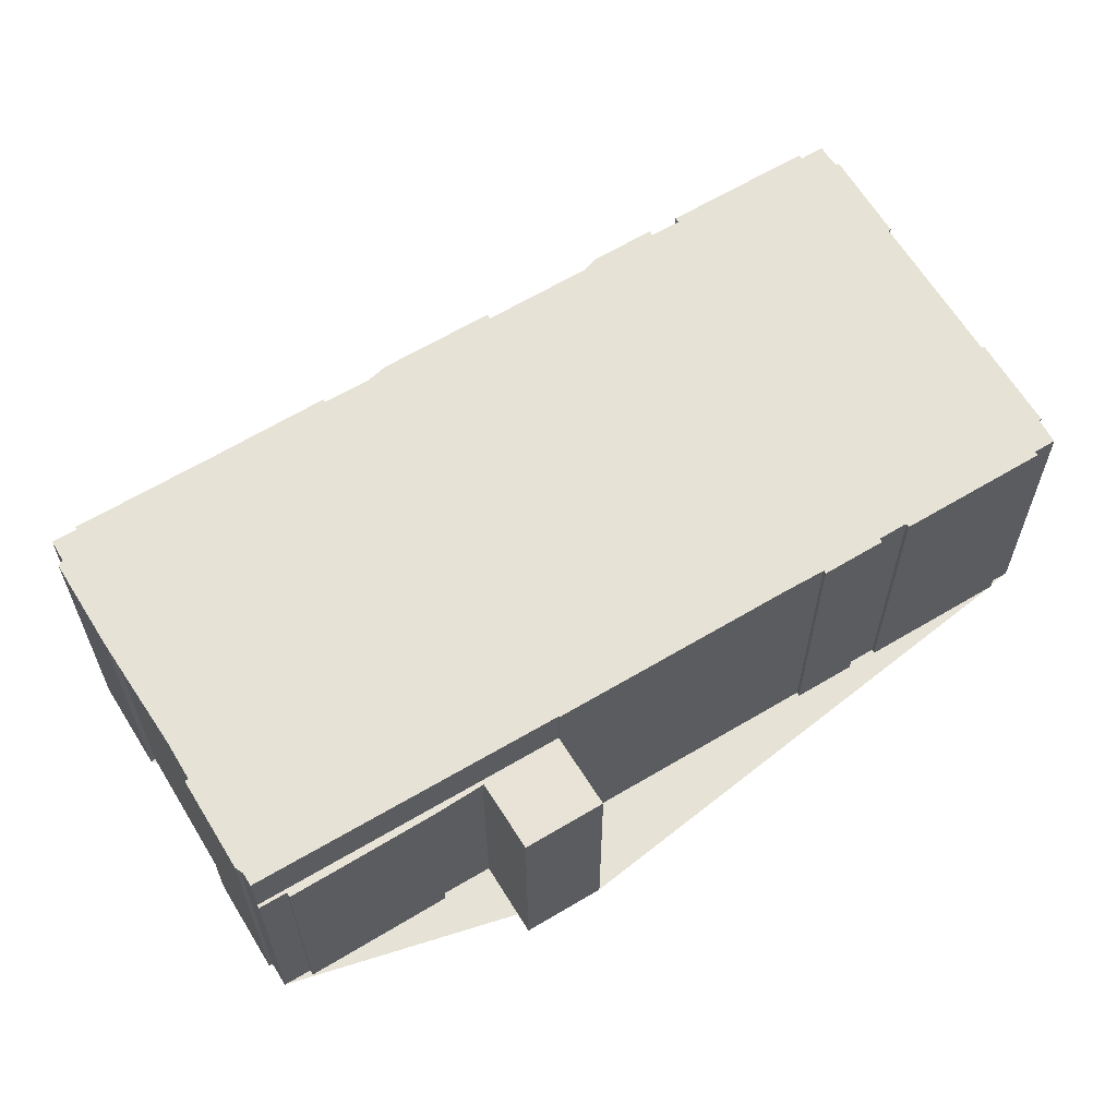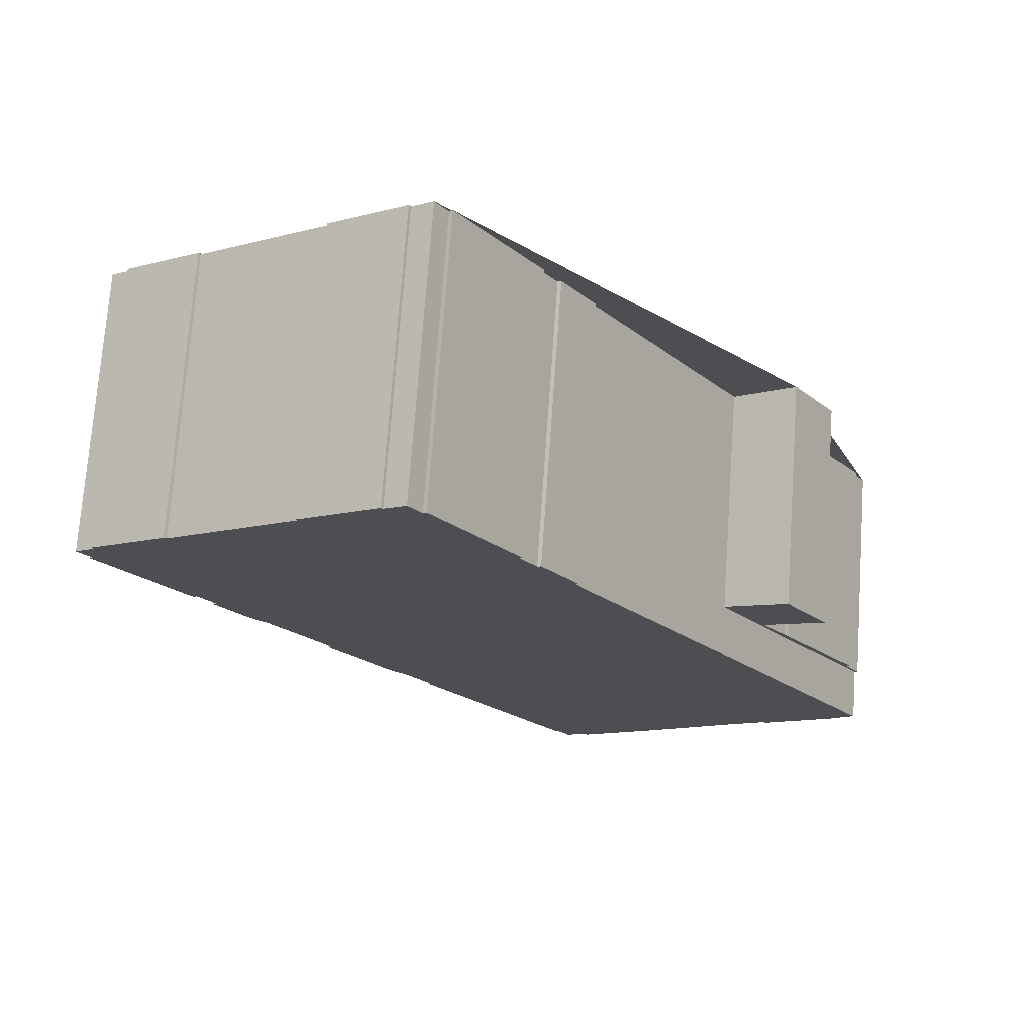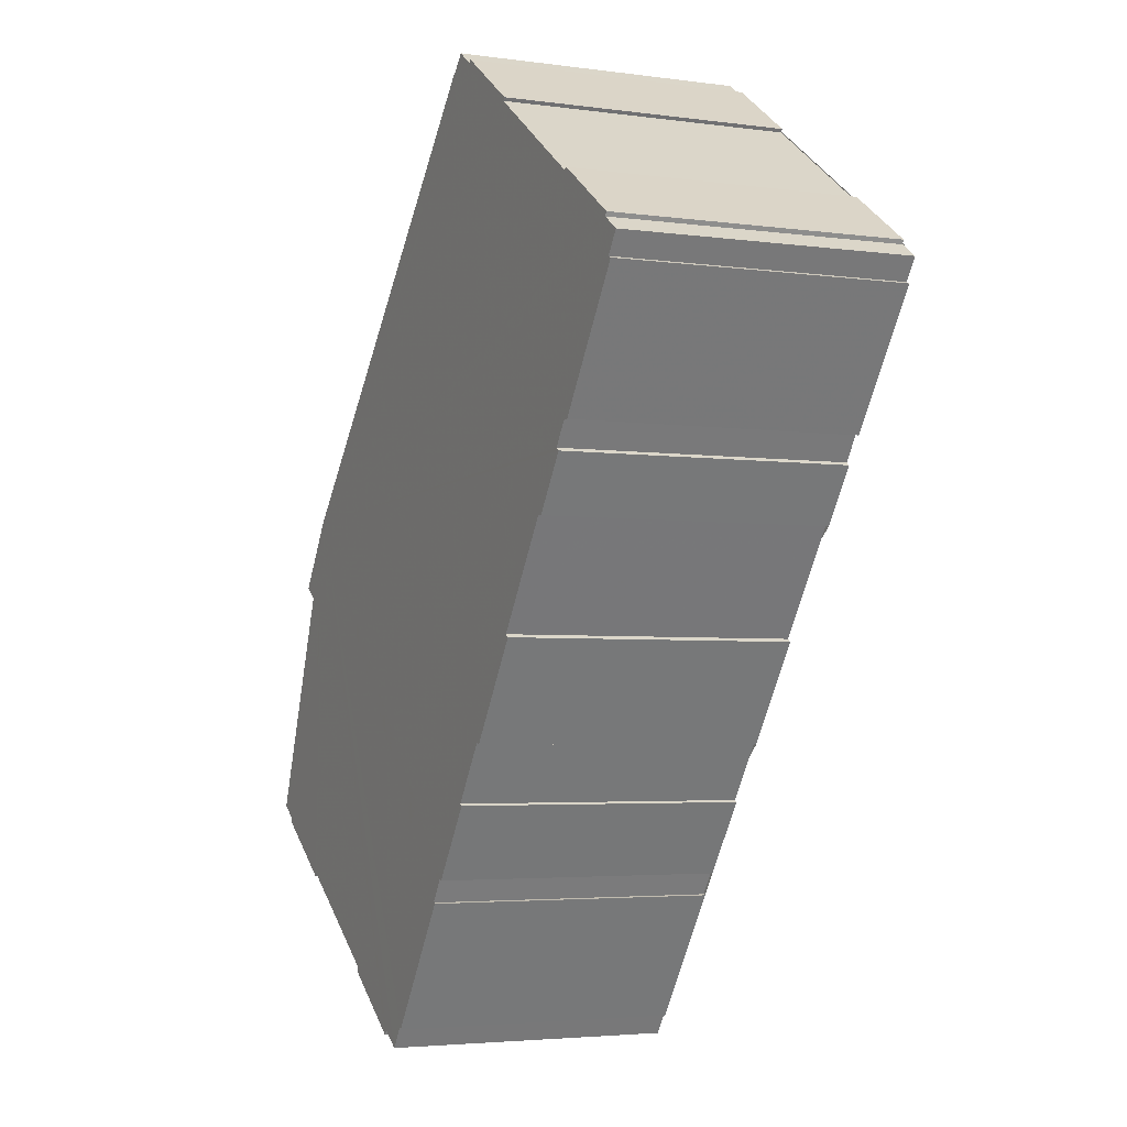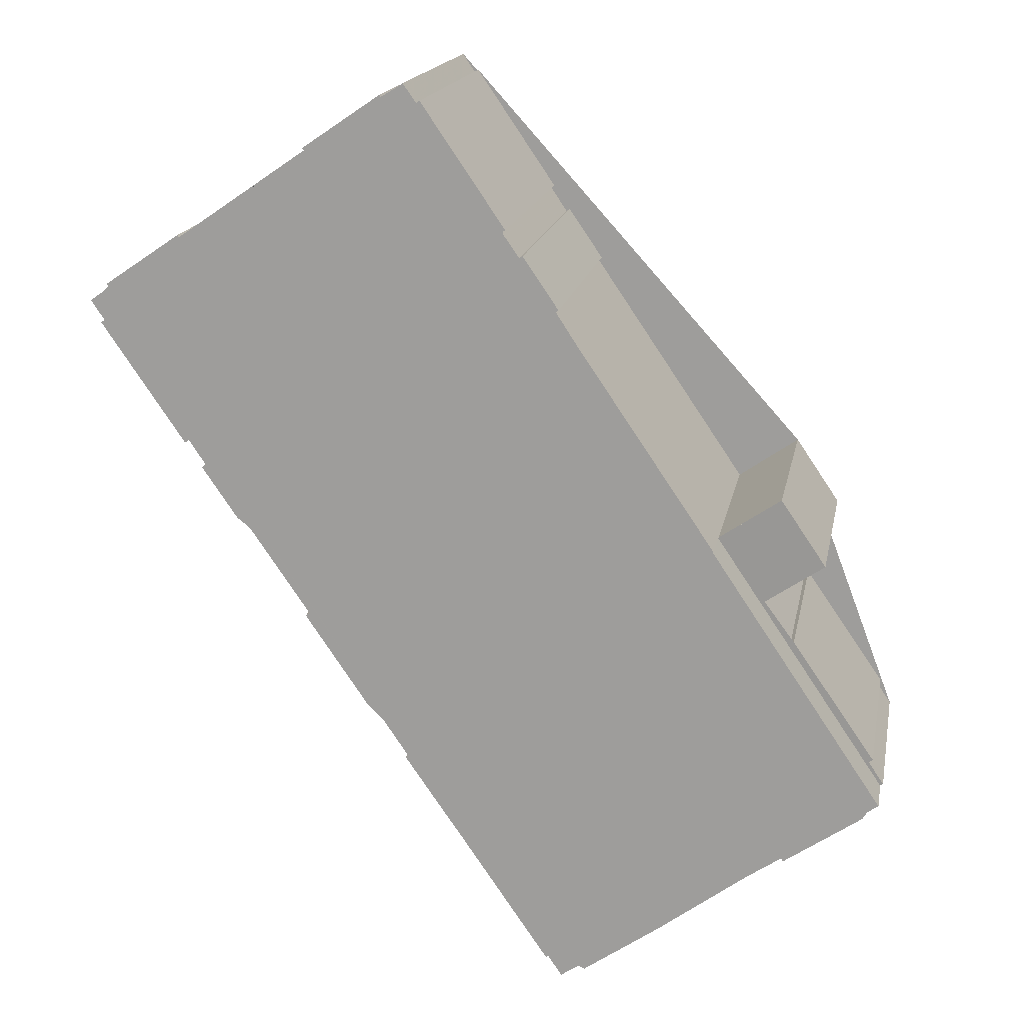
<metadata>
{"format":"obj","ext":"obj","renderer":"f3d","projection":"perspective","resolution":1024,"background":"white","views":[{"elev":63.5,"azim":93.2,"up":"+Z"},{"elev":73.1,"azim":4.1,"up":"+Y"},{"elev":-3.7,"azim":-115.0,"up":"+Y"},{"elev":16.9,"azim":10.6,"up":"+Y"}]}
</metadata>
<code>
v -1390 -607.1 9.244
v -1390 -607.2 9.244
v -1392 -608.9 9.245
v -1393 -608.8 9.245
v -1397 -611.7 9.247
v -1397 -611.8 9.247
v -1399 -613.5 9.248
v -1399 -613.4 9.248
v -1400 -613.8 9.249
v -1400 -613.2 9.249
v -1400 -613.2 9.249
v -1403 -609.2 9.251
v -1403 -609.1 9.251
v -1404 -608.4 9.251
v -1404 -608.4 9.251
v -1405 -606.2 9.252
v -1405 -606.1 9.252
v -1406 -604.3 9.252
v -1407 -604.3 9.253
v -1409 -601.3 9.254
v -1409 -601.2 9.254
v -1411 -597.9 9.255
v -1411 -598 9.255
v -1412 -596.3 9.256
v -1412 -596.2 9.256
v -1413 -595.4 9.256
v -1413 -595.5 9.256
v -1415 -591.5 9.257
v -1415 -591.4 9.257
v -1416 -590.8 9.258
v -1415 -590.3 9.257
v -1415 -590.2 9.257
v -1413 -588.5 9.256
v -1413 -588.6 9.256
v -1408 -585.7 9.254
v -1408 -585.6 9.254
v -1406 -583.9 9.253
v -1406 -584 9.253
v -1405 -583.5 9.253
v -1405 -584.2 9.252
v -1405 -584.1 9.252
v -1402 -588 9.251
v -1402 -588.1 9.251
v -1401 -588.9 9.25
v -1401 -588.8 9.25
v -1400 -590.5 9.25
v -1400 -590.6 9.25
v -1395 -598.2 7.61
v -1393 -596.8 7.729
v -1392 -599 7.712
v -1394 -600.4 7.594
v -1393 -601.8 7.584
v -1393 -601.8 7.591
v -1390 -605.8 7.562
v -1390 -605.8 7.554
v -1389 -606.6 7.549
v -1400 -591.7 9.249
v -1410 -599 9.254
v -1413 -595.4 9.256
v -1402 -588.1 9.251
v -1415 -590 9.257
v -1412 -594.8 9.255
v -1409 -598.4 9.254
v -1405 -583.7 9.253
v -1402 -588.3 9.251
v -1400 -591.9 9.25
v -1402 -588.1 9.251
v -1405 -584.1 9.252
v -1400 -590.6 9.25
v -1401 -588.9 9.25
v -1389 -606.7 9.244
v -1395 -598.2 9.247
v -1389 -606.7 7.543
v -1395 -598.2 7.61
v -1399 -613.4 9.248
v -1389 -606.7 9.244
v -1395 -598.3 9.247
v -1389 -606.7 9.244
v -1398 -594.2 9.249
v -1389 -606.7 7.543
v -1395 -598.3 7.609
v -1395 -598.3 7.609
v -1390 -606.5 7.544
v -1410 -598.8 9.254
v -1412 -595.2 9.256
v -1400 -613.6 9.249
v -1416 -590.7 9.257
v -1399 -613 9.248
v -1390 -606.5 9.244
v -1390 -606.5 9.244
v -1390 -606.5 7.544
v -1389 -606.4 7.55
v -1400 -613.6 9.249
v -1400 -613.4 9.249
v -1390 -606.5 9.244
v -1415 -590.3 9.257
v -1415 -590.1 9.257
v -1413 -588.6 9.256
v -1408 -585.7 9.254
v -1406 -584 9.253
v -1392 -599.1 7.702
v -1393 -596.9 7.721
v -1395 -598.2 9.247
v -1395 -598.3 9.247
v -1393 -597 7.721
v -1395 -598.1 7.623
v -1395 -598.2 7.61
v -1395 -598.3 7.609
v -1395 -598.4 9.247
v -1405 -604.7 9.252
v -1393 -596.9 7.728
v -1406 -605.2 9.252
v -1406 -605.4 9.252
v -1395 -598.3 9.247
v -1400 -613.3 9.249
v -1405 -605.1 9.252
v -1410 -598.7 9.254
v -1412 -595.1 9.256
v -1400 -613.5 9.249
v -1415 -590.6 9.257
v -1400 -613.2 9.249
v -1406 -605.3 9.252
v -1409 -599.7 9.254
v -1410 -598.8 9.254
v -1412 -595.2 9.256
v -1413 -593.6 9.256
v -1415 -590.5 9.257
v -1390 -607.2 9.244
v -1390 -607.1 9.244
v -1390 -607.1 0
v -1390 -607.2 0
v -1392 -608.9 9.245
v -1390 -607.2 9.244
v -1390 -607.2 0
v -1392 -608.9 0
v -1393 -608.8 9.245
v -1392 -608.9 9.245
v -1392 -608.9 0
v -1393 -608.8 0
v -1397 -611.7 9.247
v -1393 -608.8 9.245
v -1393 -608.8 0
v -1397 -611.7 0
v -1397 -611.8 9.247
v -1397 -611.7 9.247
v -1397 -611.7 0
v -1397 -611.8 0
v -1399 -613.4 9.248
v -1397 -611.8 9.247
v -1397 -611.8 0
v -1399 -613.4 0
v -1399 -613.4 9.248
v -1399 -613.5 9.248
v -1399 -613.5 0
v -1399 -613.4 0
v -1400 -613.5 9.249
v -1399 -613.4 9.248
v -1399 -613.4 0
v -1400 -613.5 -1.776e-15
v -1400 -613.6 9.249
v -1400 -613.8 9.249
v -1400 -613.8 0
v -1400 -613.6 0
v -1400 -613.2 9.249
v -1400 -613.2 9.249
v -1400 -613.2 -1.776e-15
v -1400 -613.2 0
v -1403 -609.2 9.251
v -1400 -613.2 9.249
v -1400 -613.2 0
v -1403 -609.2 1.776e-15
v -1403 -609.1 9.251
v -1403 -609.2 9.251
v -1403 -609.2 1.776e-15
v -1403 -609.1 1.776e-15
v -1404 -608.4 9.251
v -1403 -609.1 9.251
v -1403 -609.1 1.776e-15
v -1404 -608.4 -1.776e-15
v -1404 -608.4 9.251
v -1404 -608.4 9.251
v -1404 -608.4 -1.776e-15
v -1404 -608.4 0
v -1405 -606.2 9.252
v -1404 -608.4 9.251
v -1404 -608.4 0
v -1405 -606.2 -1.776e-15
v -1405 -606.1 9.252
v -1405 -606.2 9.252
v -1405 -606.2 -1.776e-15
v -1405 -606.1 0
v -1406 -605.4 9.252
v -1405 -606.1 9.252
v -1405 -606.1 0
v -1406 -605.4 0
v -1407 -604.3 9.253
v -1406 -604.3 9.252
v -1406 -604.3 0
v -1407 -604.3 0
v -1409 -601.3 9.254
v -1407 -604.3 9.253
v -1407 -604.3 0
v -1409 -601.3 0
v -1409 -601.2 9.254
v -1409 -601.3 9.254
v -1409 -601.3 0
v -1409 -601.2 0
v -1410 -599 9.254
v -1409 -601.2 9.254
v -1409 -601.2 0
v -1410 -599 0
v -1411 -598 9.255
v -1411 -597.9 9.255
v -1411 -597.9 0
v -1411 -598 -1.776e-15
v -1412 -596.3 9.256
v -1411 -598 9.255
v -1411 -598 -1.776e-15
v -1412 -596.3 1.776e-15
v -1412 -596.2 9.256
v -1412 -596.3 9.256
v -1412 -596.3 1.776e-15
v -1412 -596.2 1.776e-15
v -1413 -595.4 9.256
v -1412 -596.2 9.256
v -1412 -596.2 1.776e-15
v -1413 -595.4 0
v -1413 -595.5 9.256
v -1413 -595.4 9.256
v -1413 -595.4 0
v -1413 -595.5 0
v -1415 -591.5 9.257
v -1413 -595.5 9.256
v -1413 -595.5 0
v -1415 -591.5 0
v -1415 -591.4 9.257
v -1415 -591.5 9.257
v -1415 -591.5 0
v -1415 -591.4 0
v -1416 -590.8 9.258
v -1415 -591.4 9.257
v -1415 -591.4 0
v -1416 -590.8 0
v -1416 -590.7 9.257
v -1416 -590.8 9.258
v -1416 -590.8 0
v -1416 -590.7 1.776e-15
v -1415 -590.3 9.257
v -1415 -590.3 9.257
v -1415 -590.3 0
v -1415 -590.3 0
v -1415 -590 9.257
v -1415 -590.2 9.257
v -1415 -590.2 1.776e-15
v -1415 -590 0
v -1413 -588.6 9.256
v -1413 -588.5 9.256
v -1413 -588.5 0
v -1413 -588.6 -1.776e-15
v -1408 -585.7 9.254
v -1413 -588.6 9.256
v -1413 -588.6 1.776e-15
v -1408 -585.7 0
v -1408 -585.7 9.254
v -1408 -585.7 9.254
v -1408 -585.7 0
v -1408 -585.7 1.776e-15
v -1406 -583.9 9.253
v -1408 -585.6 9.254
v -1408 -585.6 0
v -1406 -583.9 1.776e-15
v -1406 -584 9.253
v -1406 -583.9 9.253
v -1406 -583.9 1.776e-15
v -1406 -584 0
v -1405 -583.7 9.253
v -1406 -584 9.253
v -1406 -584 0
v -1405 -583.7 0
v -1405 -584.2 9.252
v -1405 -583.5 9.253
v -1405 -583.5 0
v -1405 -584.2 0
v -1405 -584.1 9.252
v -1405 -584.2 9.252
v -1405 -584.2 0
v -1405 -584.1 0
v -1402 -588 9.251
v -1405 -584.1 9.252
v -1405 -584.1 0
v -1402 -588 0
v -1402 -588.1 9.251
v -1402 -588 9.251
v -1402 -588 0
v -1402 -588.1 0
v -1402 -588.1 9.251
v -1402 -588.1 9.251
v -1402 -588.1 -1.776e-15
v -1402 -588.1 1.776e-15
v -1401 -588.9 9.25
v -1401 -588.9 9.25
v -1401 -588.9 0
v -1401 -588.9 -1.776e-15
v -1400 -590.5 9.25
v -1401 -588.8 9.25
v -1401 -588.8 -1.776e-15
v -1400 -590.5 0
v -1400 -590.6 9.25
v -1400 -590.5 9.25
v -1400 -590.5 0
v -1400 -590.6 1.776e-15
v -1400 -591.7 9.249
v -1400 -590.6 9.25
v -1400 -590.6 0
v -1400 -591.7 0
v -1395 -598.1 7.623
v -1395 -598.2 7.61
v -1395 -598.2 -8.882e-16
v -1395 -598.1 8.882e-16
v -1393 -596.9 7.728
v -1393 -596.8 7.729
v -1393 -596.8 -8.882e-16
v -1393 -596.9 8.882e-16
v -1392 -599.1 7.702
v -1392 -599 7.712
v -1392 -599 -8.882e-16
v -1392 -599.1 -8.882e-16
v -1393 -601.8 7.584
v -1394 -600.4 7.594
v -1394 -600.4 0
v -1393 -601.8 0
v -1393 -601.8 7.591
v -1393 -601.8 7.584
v -1393 -601.8 0
v -1393 -601.8 0
v -1390 -605.8 7.562
v -1393 -601.8 7.591
v -1393 -601.8 0
v -1390 -605.8 8.882e-16
v -1390 -605.8 7.554
v -1390 -605.8 7.562
v -1390 -605.8 8.882e-16
v -1390 -605.8 0
v -1389 -606.4 7.55
v -1390 -605.8 7.554
v -1390 -605.8 0
v -1389 -606.4 -8.882e-16
v -1389 -606.7 7.543
v -1389 -606.6 7.549
v -1389 -606.6 0
v -1389 -606.7 0
v -1398 -594.2 9.249
v -1400 -591.7 9.249
v -1400 -591.7 0
v -1398 -594.2 0
v -1411 -597.9 9.255
v -1410 -599 9.254
v -1410 -599 0
v -1411 -597.9 0
v -1413 -595.4 9.256
v -1413 -595.4 9.256
v -1413 -595.4 0
v -1413 -595.4 0
v -1401 -588.9 9.25
v -1402 -588.1 9.251
v -1402 -588.1 1.776e-15
v -1401 -588.9 0
v -1413 -588.5 9.256
v -1415 -590 9.257
v -1415 -590 0
v -1413 -588.5 0
v -1405 -583.5 9.253
v -1405 -583.7 9.253
v -1405 -583.7 0
v -1405 -583.5 0
v -1402 -588.1 9.251
v -1402 -588.1 9.251
v -1402 -588.1 0
v -1402 -588.1 -1.776e-15
v -1405 -584.1 9.252
v -1405 -584.1 9.252
v -1405 -584.1 0
v -1405 -584.1 0
v -1400 -590.6 9.25
v -1400 -590.6 9.25
v -1400 -590.6 1.776e-15
v -1400 -590.6 0
v -1401 -588.8 9.25
v -1401 -588.9 9.25
v -1401 -588.9 -1.776e-15
v -1401 -588.8 -1.776e-15
v -1399 -613.5 9.248
v -1399 -613.4 9.248
v -1399 -613.4 0
v -1399 -613.5 0
v -1390 -607.1 9.244
v -1389 -606.7 9.244
v -1389 -606.7 -1.776e-15
v -1390 -607.1 0
v -1389 -606.7 9.244
v -1389 -606.7 9.244
v -1389 -606.7 0
v -1389 -606.7 -1.776e-15
v -1395 -598.2 9.247
v -1398 -594.2 9.249
v -1398 -594.2 0
v -1395 -598.2 0
v -1400 -613.8 9.249
v -1400 -613.6 9.249
v -1400 -613.6 0
v -1400 -613.8 0
v -1415 -590.6 9.257
v -1416 -590.7 9.257
v -1416 -590.7 1.776e-15
v -1415 -590.6 0
v -1389 -606.6 7.549
v -1389 -606.4 7.55
v -1389 -606.4 -8.882e-16
v -1389 -606.6 0
v -1400 -613.2 9.249
v -1400 -613.6 9.249
v -1400 -613.6 0
v -1400 -613.2 -1.776e-15
v -1415 -590.2 9.257
v -1415 -590.3 9.257
v -1415 -590.3 0
v -1415 -590.2 1.776e-15
v -1413 -588.6 9.256
v -1413 -588.6 9.256
v -1413 -588.6 -1.776e-15
v -1413 -588.6 1.776e-15
v -1408 -585.6 9.254
v -1408 -585.7 9.254
v -1408 -585.7 1.776e-15
v -1408 -585.6 0
v -1406 -584 9.253
v -1406 -584 9.253
v -1406 -584 0
v -1406 -584 0
v -1394 -600.4 7.594
v -1392 -599.1 7.702
v -1392 -599.1 -8.882e-16
v -1394 -600.4 0
v -1393 -596.8 7.729
v -1393 -596.9 7.721
v -1393 -596.9 8.882e-16
v -1393 -596.8 -8.882e-16
v -1393 -596.9 7.721
v -1395 -598.1 7.623
v -1395 -598.1 8.882e-16
v -1393 -596.9 8.882e-16
v -1395 -598.2 7.61
v -1395 -598.2 7.61
v -1395 -598.2 -8.882e-16
v -1395 -598.2 -8.882e-16
v -1392 -599 7.712
v -1393 -596.9 7.728
v -1393 -596.9 8.882e-16
v -1392 -599 -8.882e-16
v -1406 -604.3 9.252
v -1406 -605.4 9.252
v -1406 -605.4 0
v -1406 -604.3 0
v -1400 -613.6 9.249
v -1400 -613.5 9.249
v -1400 -613.5 -1.776e-15
v -1400 -613.6 0
v -1415 -590.5 9.257
v -1415 -590.6 9.257
v -1415 -590.6 0
v -1415 -590.5 0
v -1400 -613.2 9.249
v -1400 -613.2 9.249
v -1400 -613.2 0
v -1400 -613.2 0
v -1415 -590.3 9.257
v -1415 -590.5 9.257
v -1415 -590.5 0
v -1415 -590.3 0
v -1395 -598.2 0
v -1393 -596.8 0
v -1392 -599 0
v -1394 -600.4 0
v -1393 -601.8 0
v -1393 -601.8 0
v -1390 -605.8 0
v -1390 -605.8 0
v -1389 -606.6 0
v -1390 -607.1 0
v -1390 -607.2 0
v -1392 -608.9 0
v -1393 -608.8 0
v -1397 -611.7 0
v -1397 -611.8 0
v -1399 -613.5 0
v -1399 -613.4 0
v -1400 -613.8 0
v -1400 -613.2 0
v -1400 -613.2 0
v -1403 -609.2 0
v -1403 -609.1 0
v -1404 -608.4 0
v -1404 -608.4 0
v -1405 -606.2 0
v -1405 -606.1 0
v -1406 -604.3 0
v -1407 -604.3 0
v -1409 -601.3 0
v -1409 -601.2 0
v -1411 -597.9 0
v -1411 -598 0
v -1412 -596.3 0
v -1412 -596.2 0
v -1413 -595.4 0
v -1413 -595.5 0
v -1415 -591.5 0
v -1415 -591.4 0
v -1416 -590.8 0
v -1415 -590.3 0
v -1415 -590.2 0
v -1413 -588.5 0
v -1413 -588.6 0
v -1408 -585.7 0
v -1408 -585.6 0
v -1406 -583.9 0
v -1406 -584 0
v -1405 -583.5 0
v -1405 -584.2 0
v -1405 -584.1 0
v -1402 -588 0
v -1402 -588.1 0
v -1401 -588.9 0
v -1401 -588.8 0
v -1400 -590.5 0
v -1400 -590.6 0
f 118 62 63 117
f 115 88 75 7 8 119
f 127 31 96 97 62 118 126
f 100 38 64 65 62 97 98 34 35 99
f 66 63 62 65
f 68 41 42 67
f 70 45 46 69
f 67 43 60 65 64 39 40 68
f 69 47 57 66 65 60 44 70
f 114 95 83 82
f 89 76 1 2 3 4 5 6 75 88
f 92 56 80 91
f 81 74 72 77
f 90 78 76 89
f 84 58 22 23 24 25 59 85
f 94 86 9 93
f 85 59 26 27 28 29 30 87
f 110 63 66 109
f 105 102 49 111
f 109 66 57 79 104
f 123 112 122
f 117 63 110 116
f 95 71 73 83
f 96 32 61 97
f 97 61 33 98
f 99 36 37 100
f 106 102 105
f 104 79 103
f 107 48 106 105 101 51 52 53 54 55 92 91 108
f 109 89 88 110
f 111 50 101 105
f 104 90 89 109
f 122 112 94 93 10 121
f 116 110 88 115
f 115 94 112 116
f 124 117 116 112 123
f 125 118 117 124
f 119 86 94 115
f 126 118 125
f 121 11 12 13 14 15 16 17 113 122
f 123 84 124
f 124 84 85 125
f 125 85 87 120 126
f 122 113 18 19 20 21 58 84 123
f 126 120 127
f 129 130 131 128
f 133 134 135 132
f 137 138 139 136
f 141 142 143 140
f 145 146 147 144
f 149 150 151 148
f 153 154 155 152
f 157 158 159 156
f 161 162 163 160
f 165 166 167 164
f 169 170 171 168
f 173 174 175 172
f 177 178 179 176
f 181 182 183 180
f 185 186 187 184
f 189 190 191 188
f 193 194 195 192
f 197 198 199 196
f 201 202 203 200
f 205 206 207 204
f 209 210 211 208
f 213 214 215 212
f 217 218 219 216
f 221 222 223 220
f 225 226 227 224
f 229 230 231 228
f 233 234 235 232
f 237 238 239 236
f 241 242 243 240
f 245 246 247 244
f 249 250 251 248
f 253 254 255 252
f 257 258 259 256
f 261 262 263 260
f 265 266 267 264
f 269 270 271 268
f 273 274 275 272
f 277 278 279 276
f 281 282 283 280
f 285 286 287 284
f 289 290 291 288
f 293 294 295 292
f 297 298 299 296
f 301 302 303 300
f 305 306 307 304
f 309 310 311 308
f 313 314 315 312
f 317 318 319 316
f 321 322 323 320
f 325 326 327 324
f 329 330 331 328
f 333 334 335 332
f 337 338 339 336
f 341 342 343 340
f 345 346 347 344
f 349 350 351 348
f 353 354 355 352
f 357 358 359 356
f 361 362 363 360
f 365 366 367 364
f 369 370 371 368
f 373 374 375 372
f 377 378 379 376
f 381 382 383 380
f 385 386 387 384
f 389 390 391 388
f 393 394 395 392
f 397 398 399 396
f 401 402 403 400
f 405 406 407 404
f 409 410 411 408
f 413 414 415 412
f 417 418 419 416
f 421 422 423 420
f 425 426 427 424
f 429 430 431 428
f 433 434 435 432
f 437 438 439 436
f 441 442 443 440
f 445 446 447 444
f 449 450 451 448
f 453 454 455 452
f 457 458 459 456
f 461 462 463 460
f 465 466 467 464
f 469 470 471 468
f 473 474 475 472
f 477 478 479 476
f 481 482 483 484 485 486 487 488 489 490 491 492 493 494 495 496 497 498 499 500 501 502 503 504 505 506 507 508 509 510 511 512 513 514 515 516 517 518 519 520 521 522 523 524 525 526 527 528 529 530 531 532 533 534 535 480

</code>
